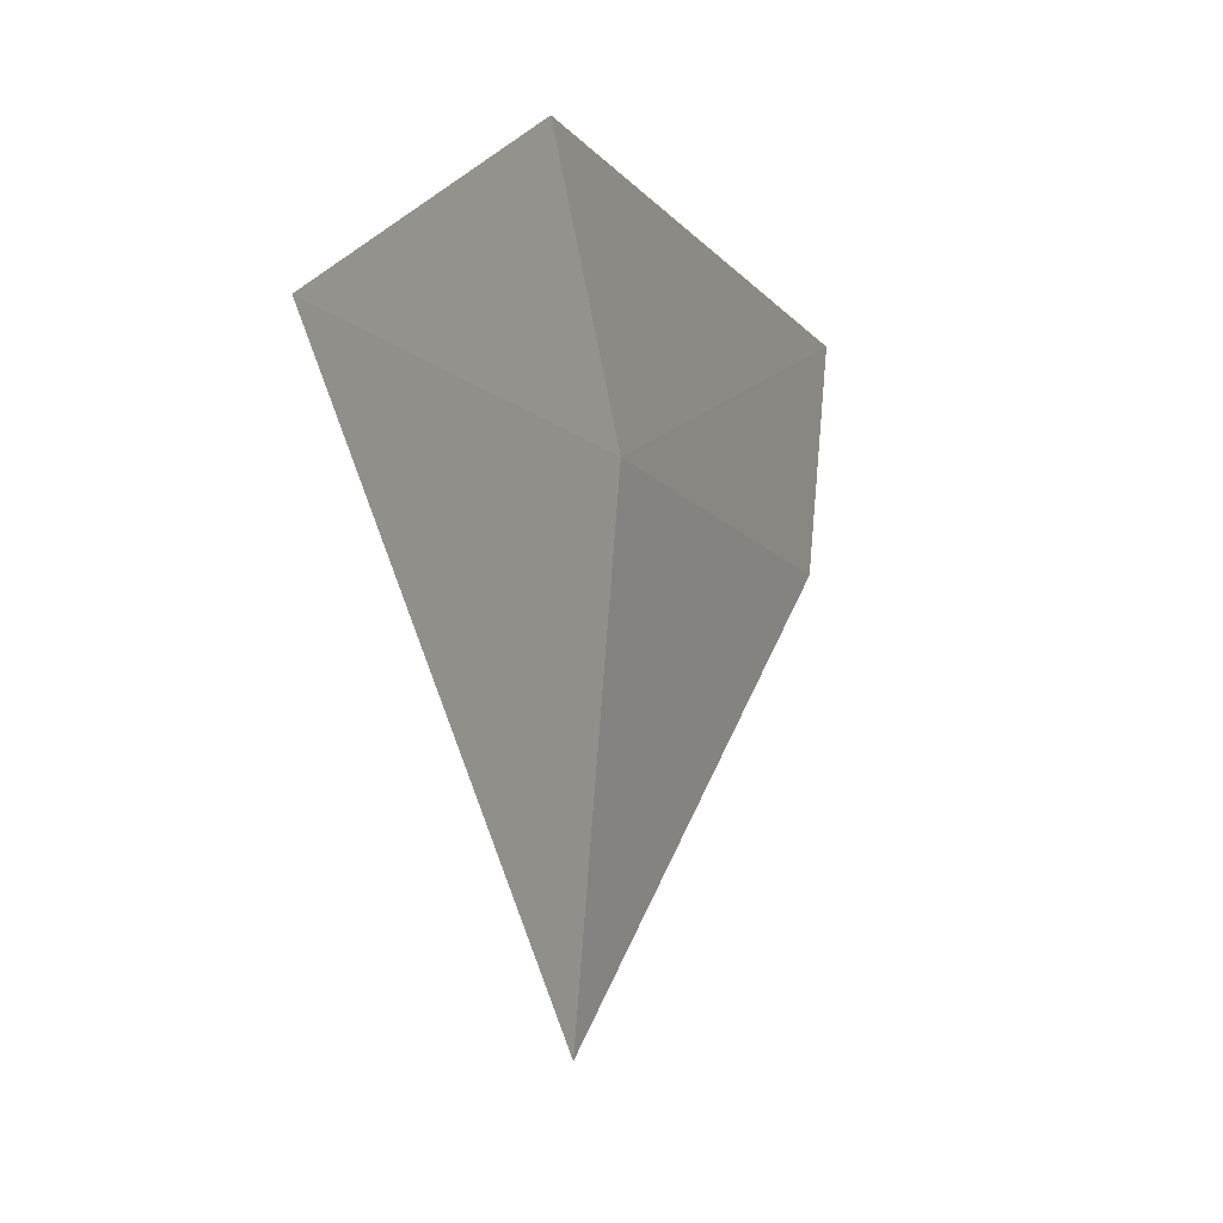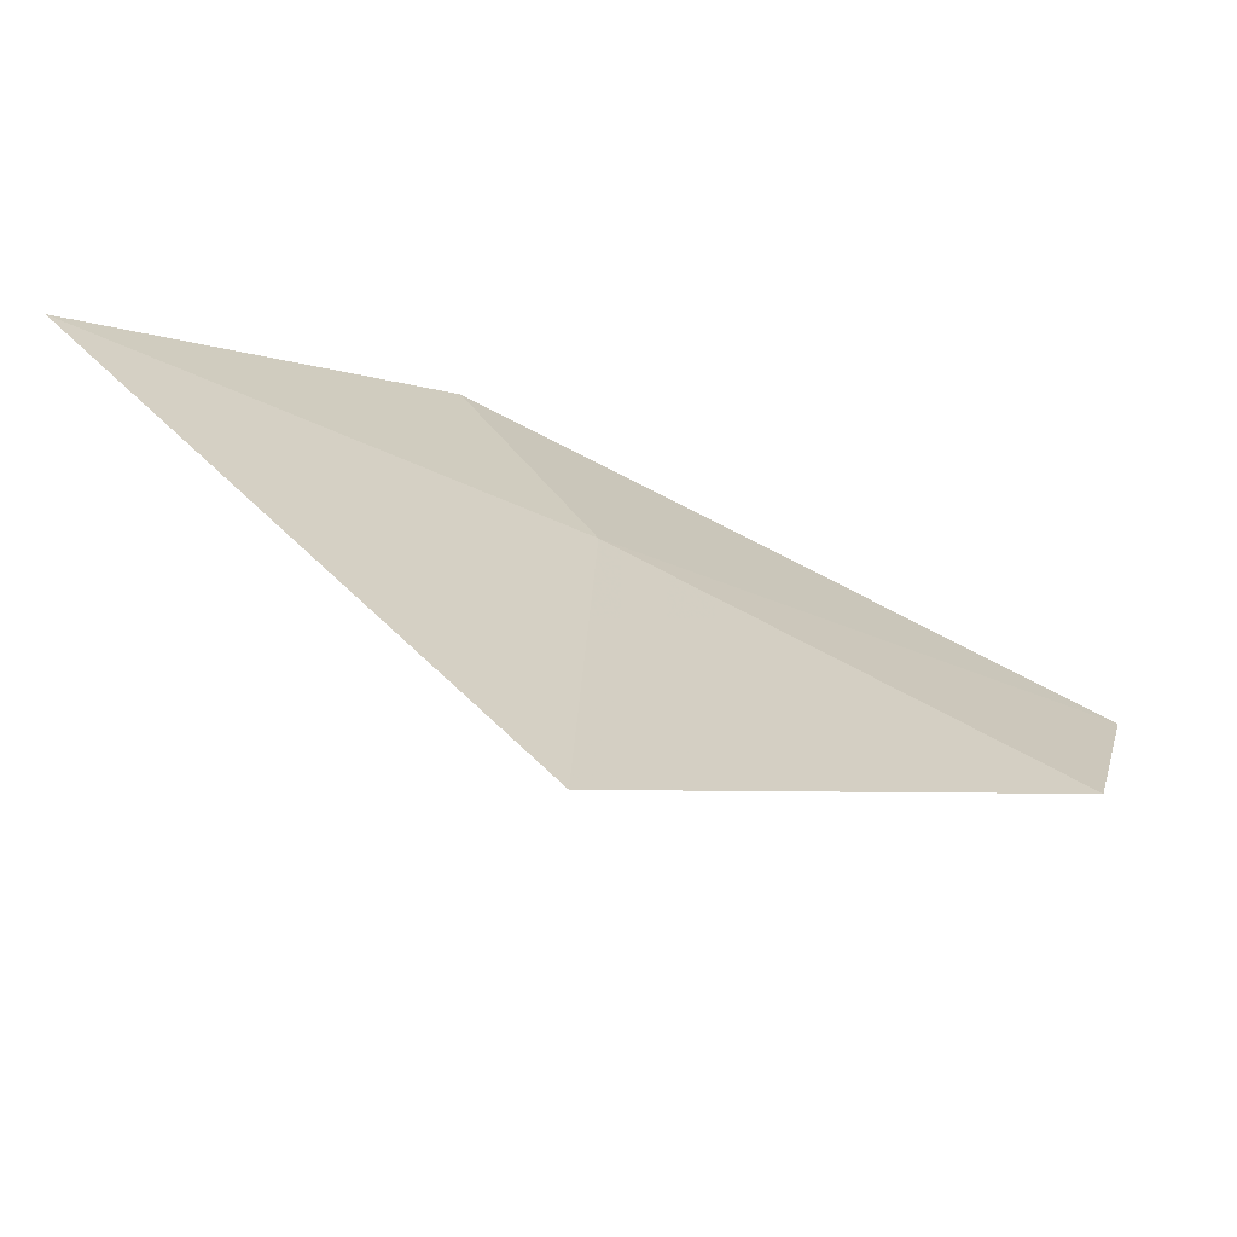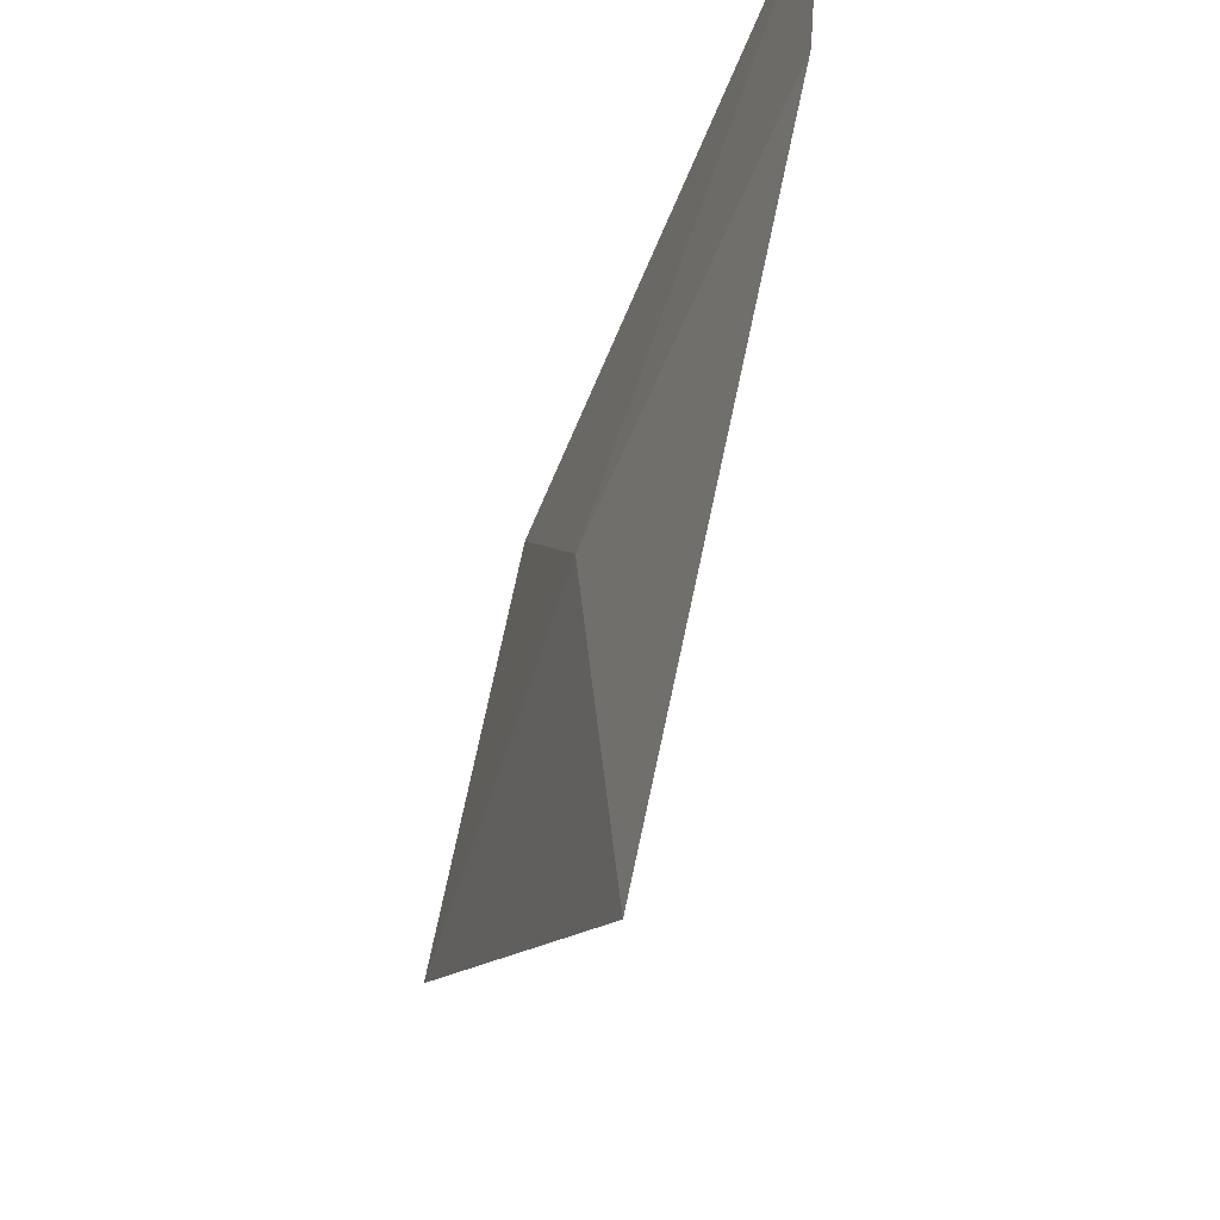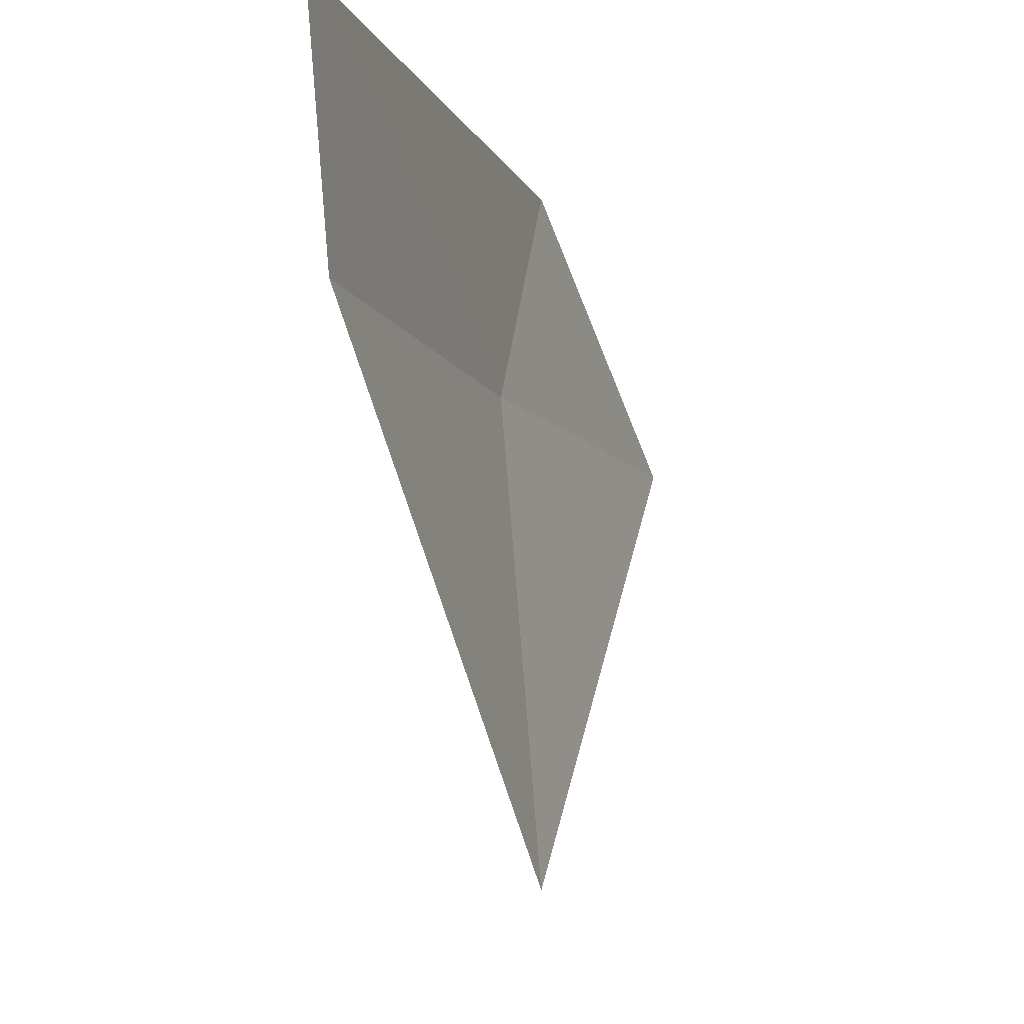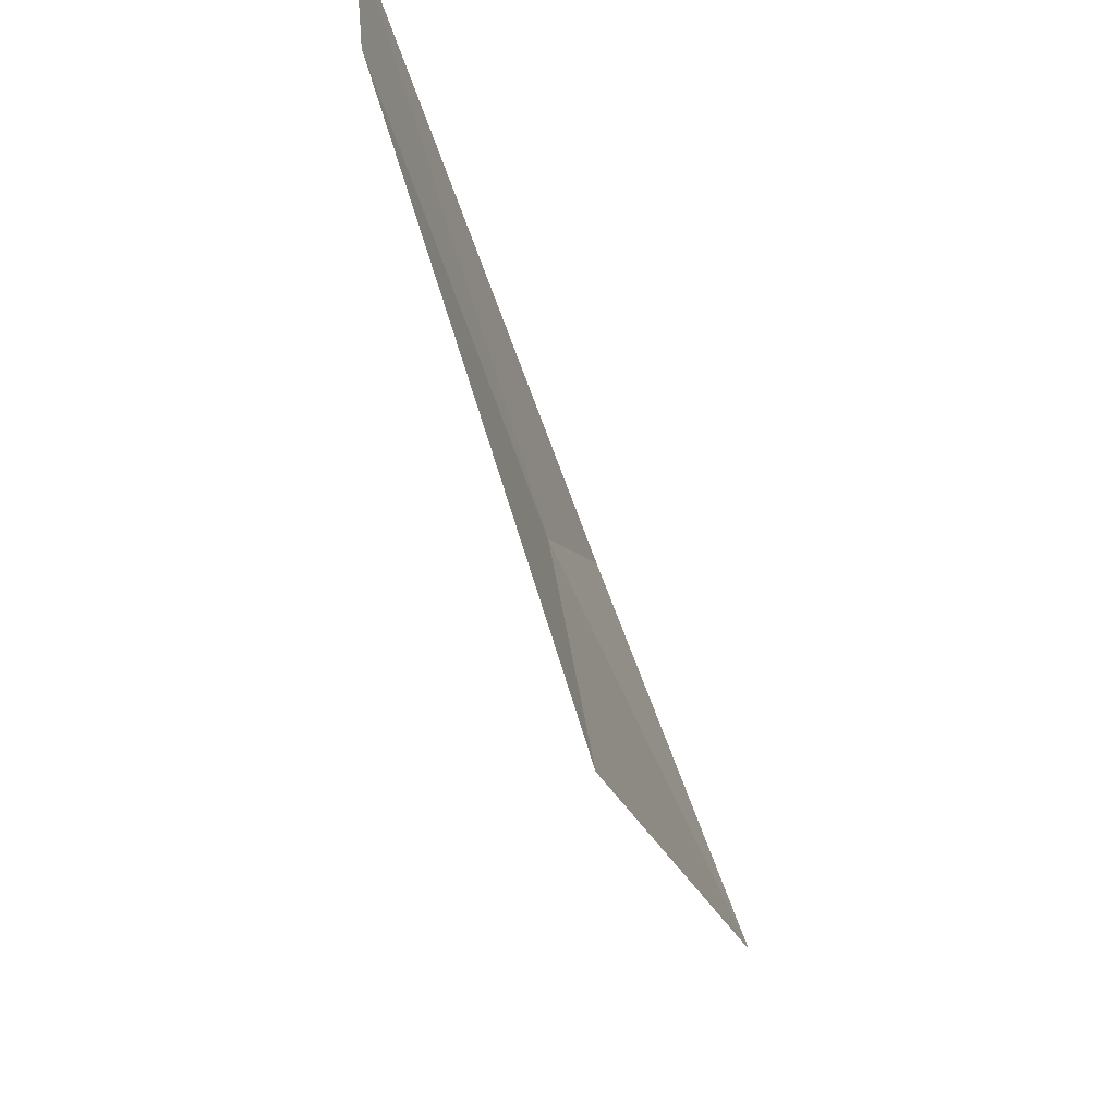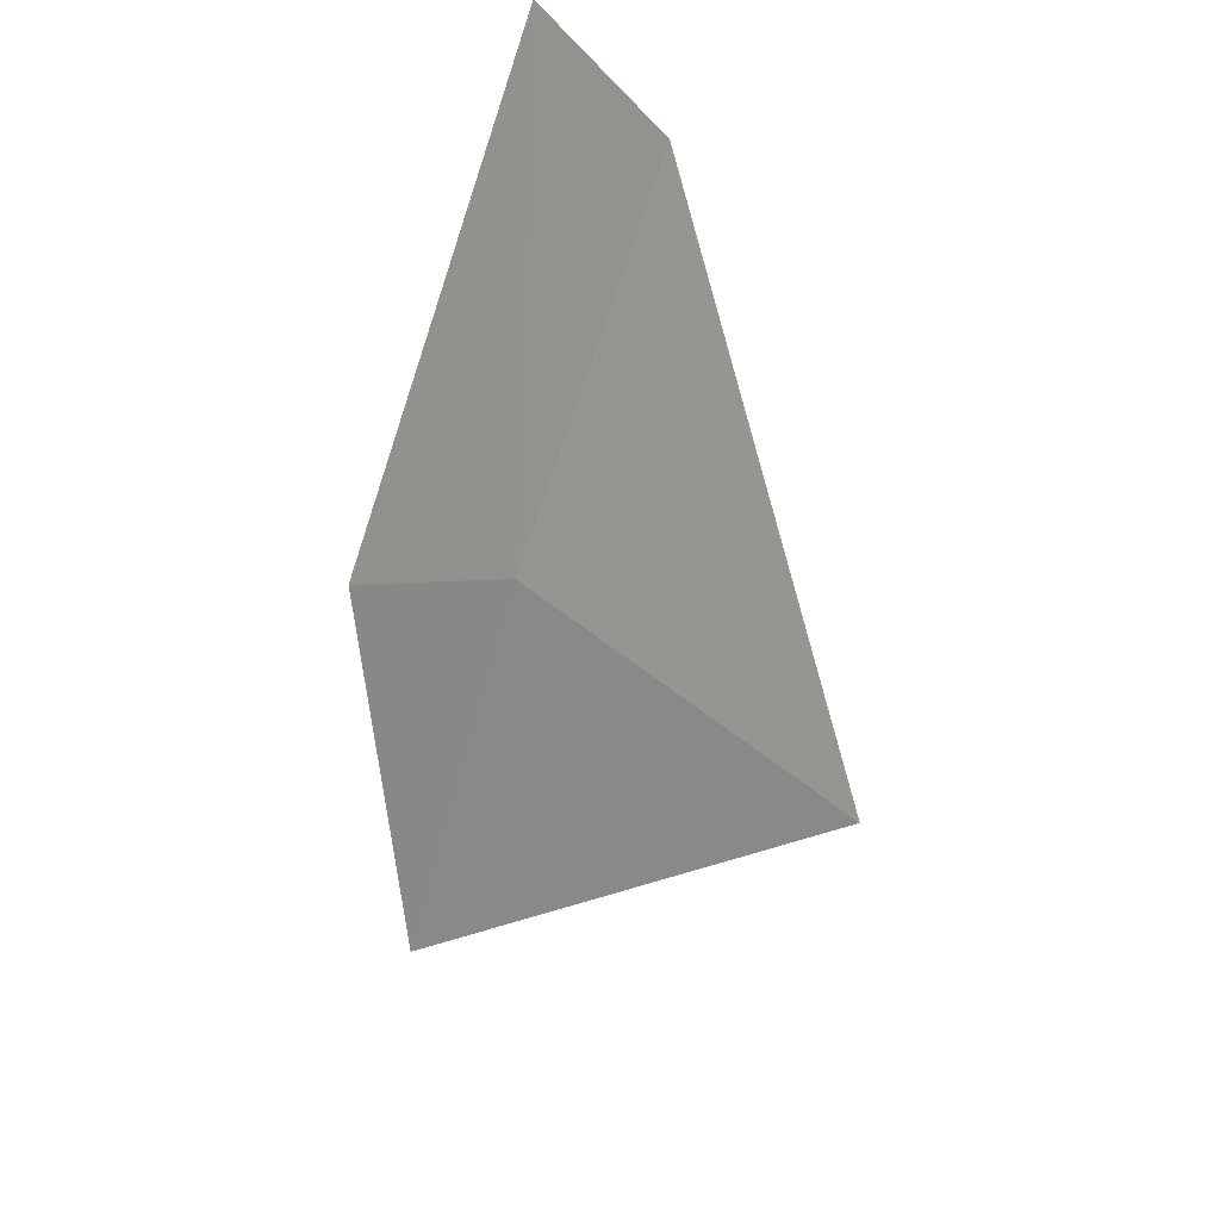
<metadata>
{"format":"obj","ext":"obj","renderer":"f3d","projection":"perspective","resolution":1024,"background":"white","views":[{"elev":-11.4,"azim":46.4,"up":"+Z"},{"elev":-71.9,"azim":86.8,"up":"+Z"},{"elev":-57.7,"azim":-177.4,"up":"+Z"},{"elev":-9.2,"azim":-139.2,"up":"+Z"},{"elev":-66.0,"azim":-136.2,"up":"+Z"},{"elev":39.5,"azim":140.6,"up":"+Y"}]}
</metadata>
<code>
v -13.34 6.324 9.047
v -13.94 7.633 9.047
v -14.01 7.788 9.759
v -13.18 5.943 9.759
v -12.86 4.968 9.047
v -13.46 6.279 7.63
f 1 3 2
f 1 5 4
f 1 4 3
f 1 6 5
f 1 2 6

</code>
